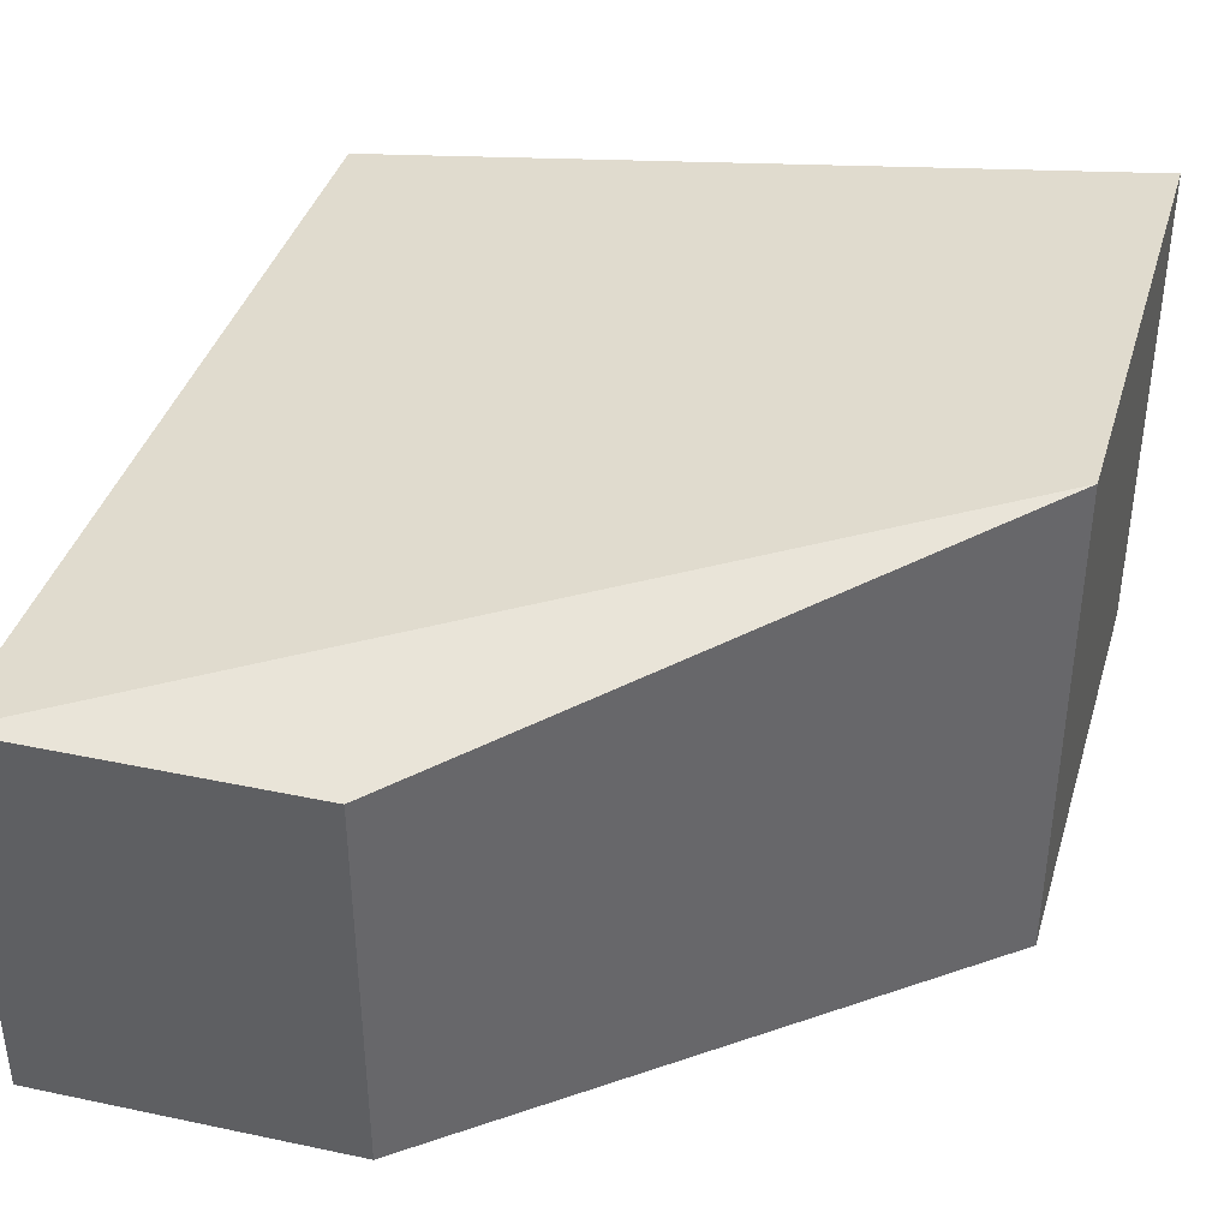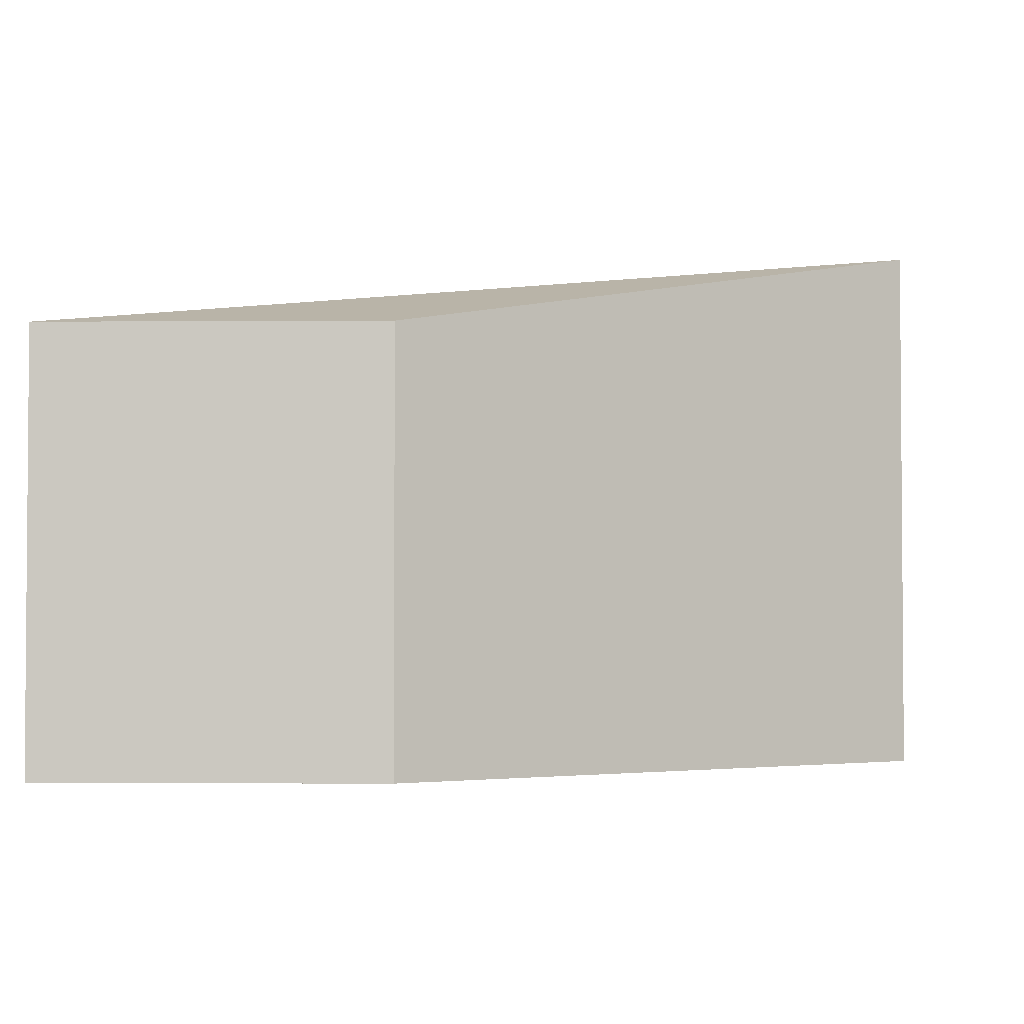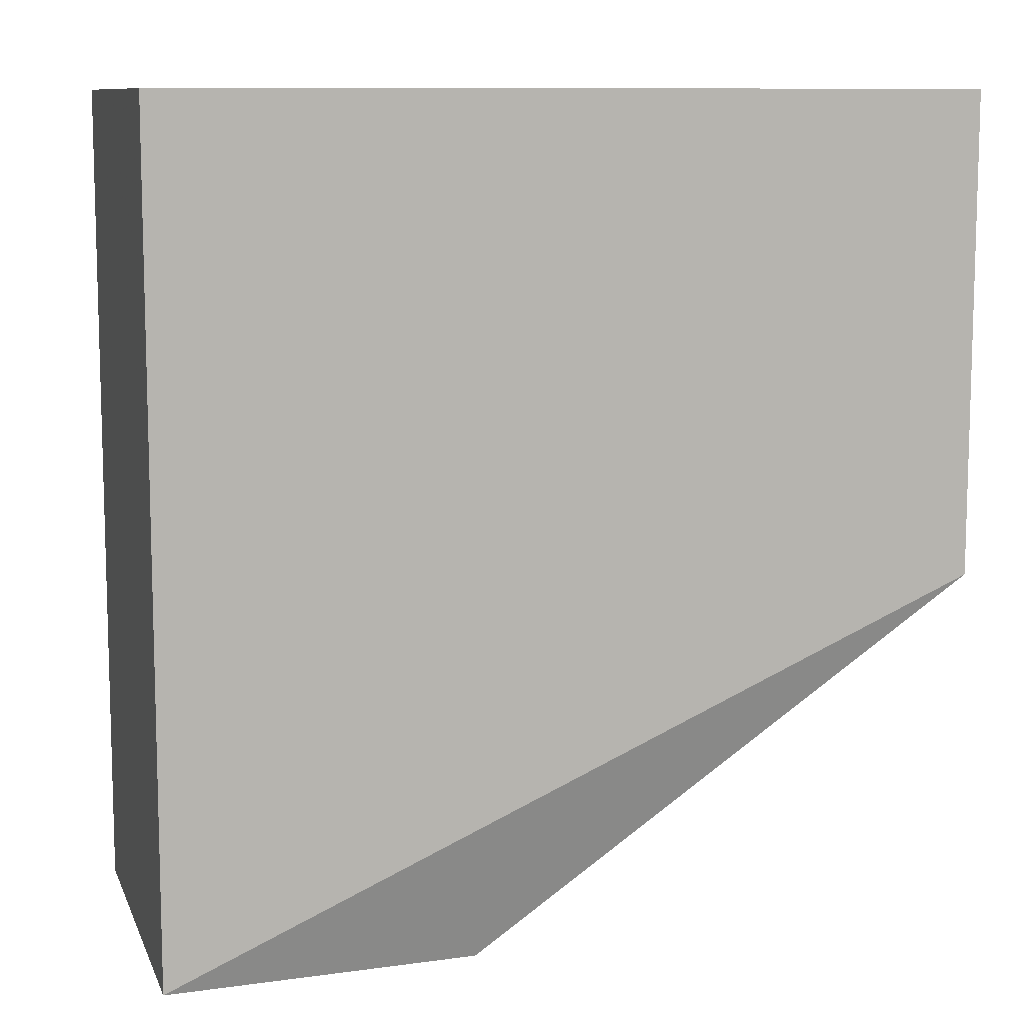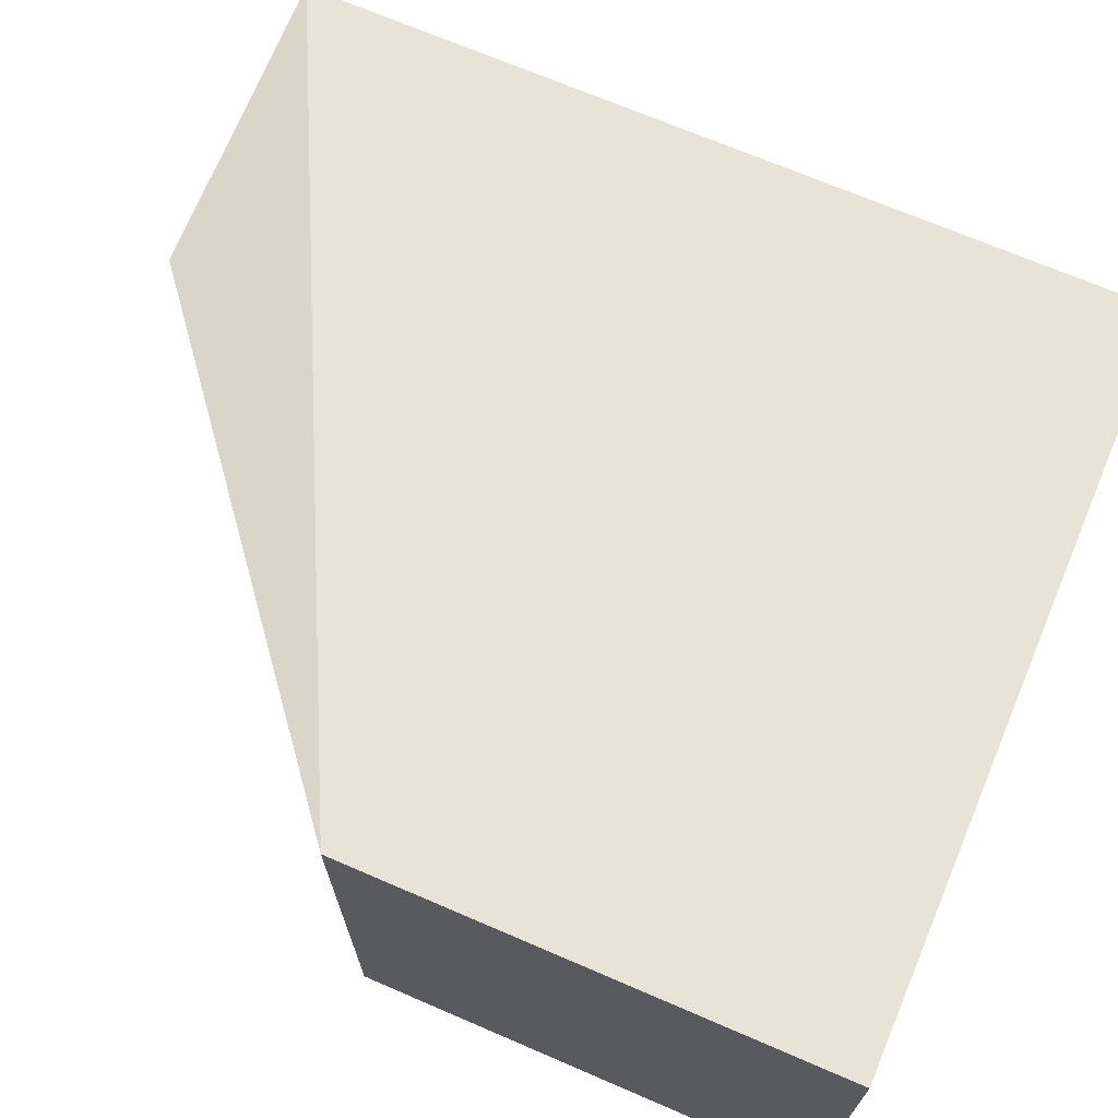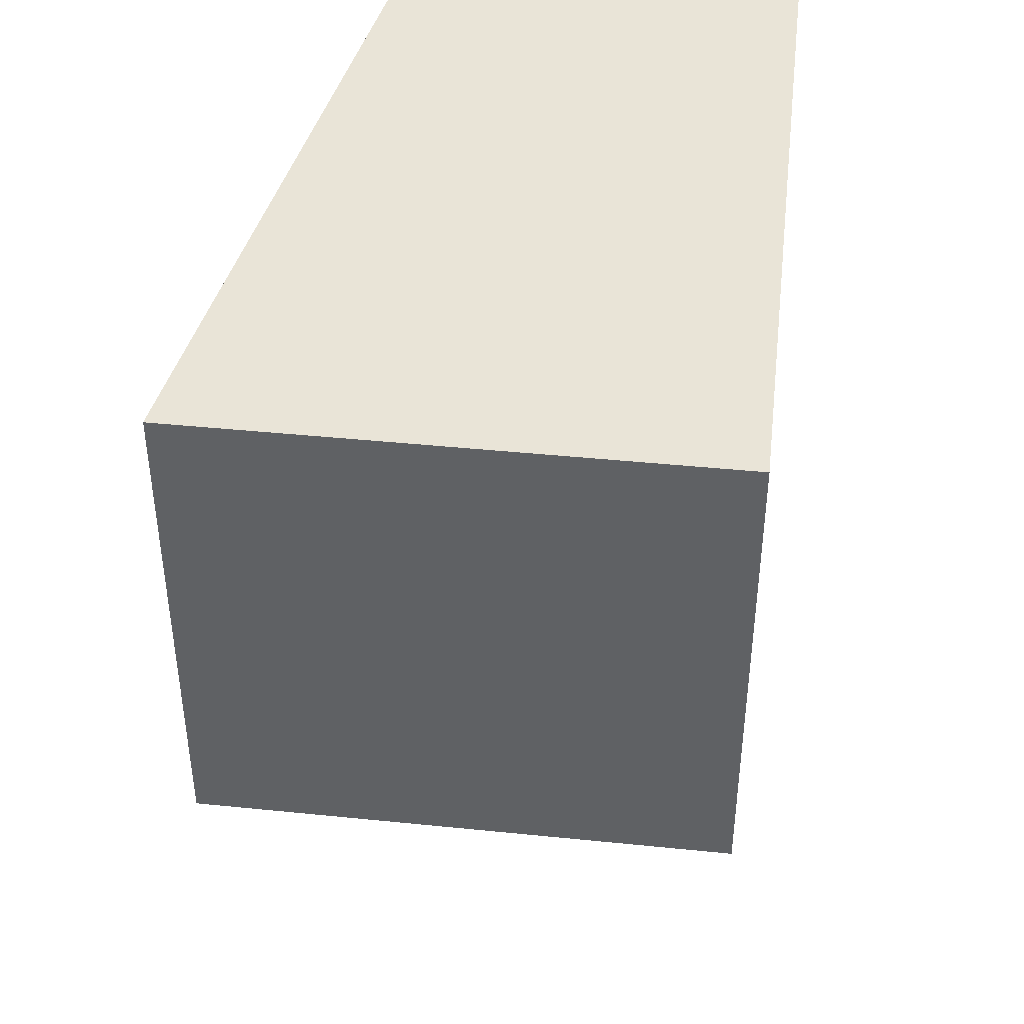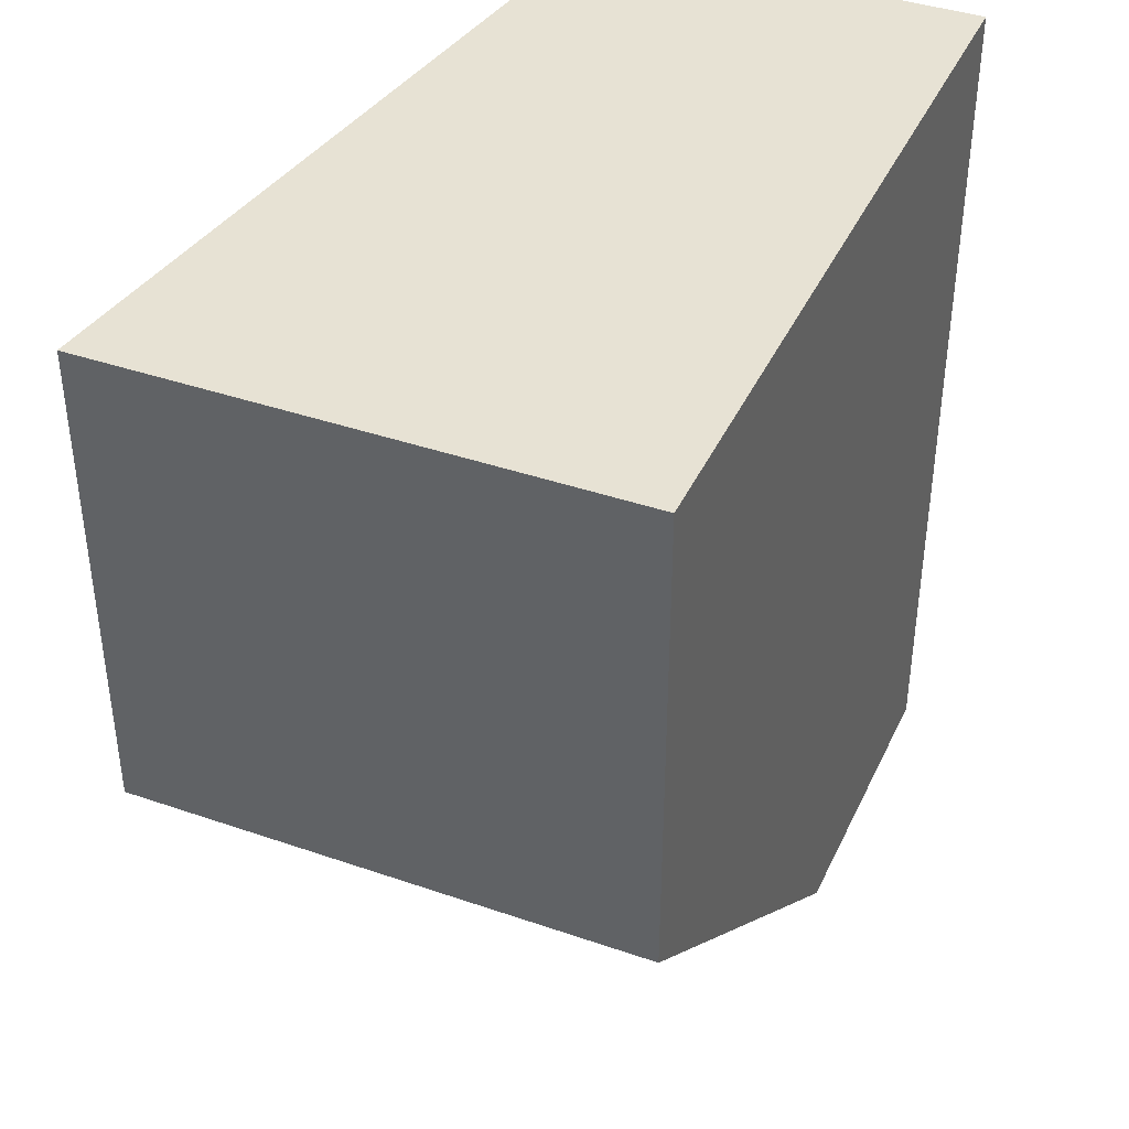
<metadata>
{"format":"obj","ext":"obj","renderer":"f3d","projection":"perspective","resolution":1024,"background":"white","views":[{"elev":39.6,"azim":16.2,"up":"+Z"},{"elev":-2.9,"azim":2.8,"up":"+Z"},{"elev":9.9,"azim":-16.1,"up":"+Y"},{"elev":69.8,"azim":113.3,"up":"+Z"},{"elev":42.9,"azim":96.9,"up":"+Y"},{"elev":40.0,"azim":113.1,"up":"+Y"}]}
</metadata>
<code>
v -0.1307 -0.616 0.1901
v -0.1307 -0.7119 0.1901
v -0.1307 -0.616 0.08799
v -0.2904 -0.616 0.08799
v -0.2904 -0.616 0.168
v -0.2904 -0.7919 0.08799
v -0.1307 -0.7119 0.08799
v -0.2904 -0.7919 0.168
v -0.2267 -0.7903 0.08799
v -0.2267 -0.7903 0.168
f 1 2 3
f 1 3 4
f 5 2 1
f 5 1 4
f 6 5 4
f 7 3 2
f 7 4 3
f 8 2 5
f 8 5 6
f 9 7 2
f 9 8 6
f 9 6 4
f 9 4 7
f 10 9 2
f 10 2 8
f 10 8 9

</code>
